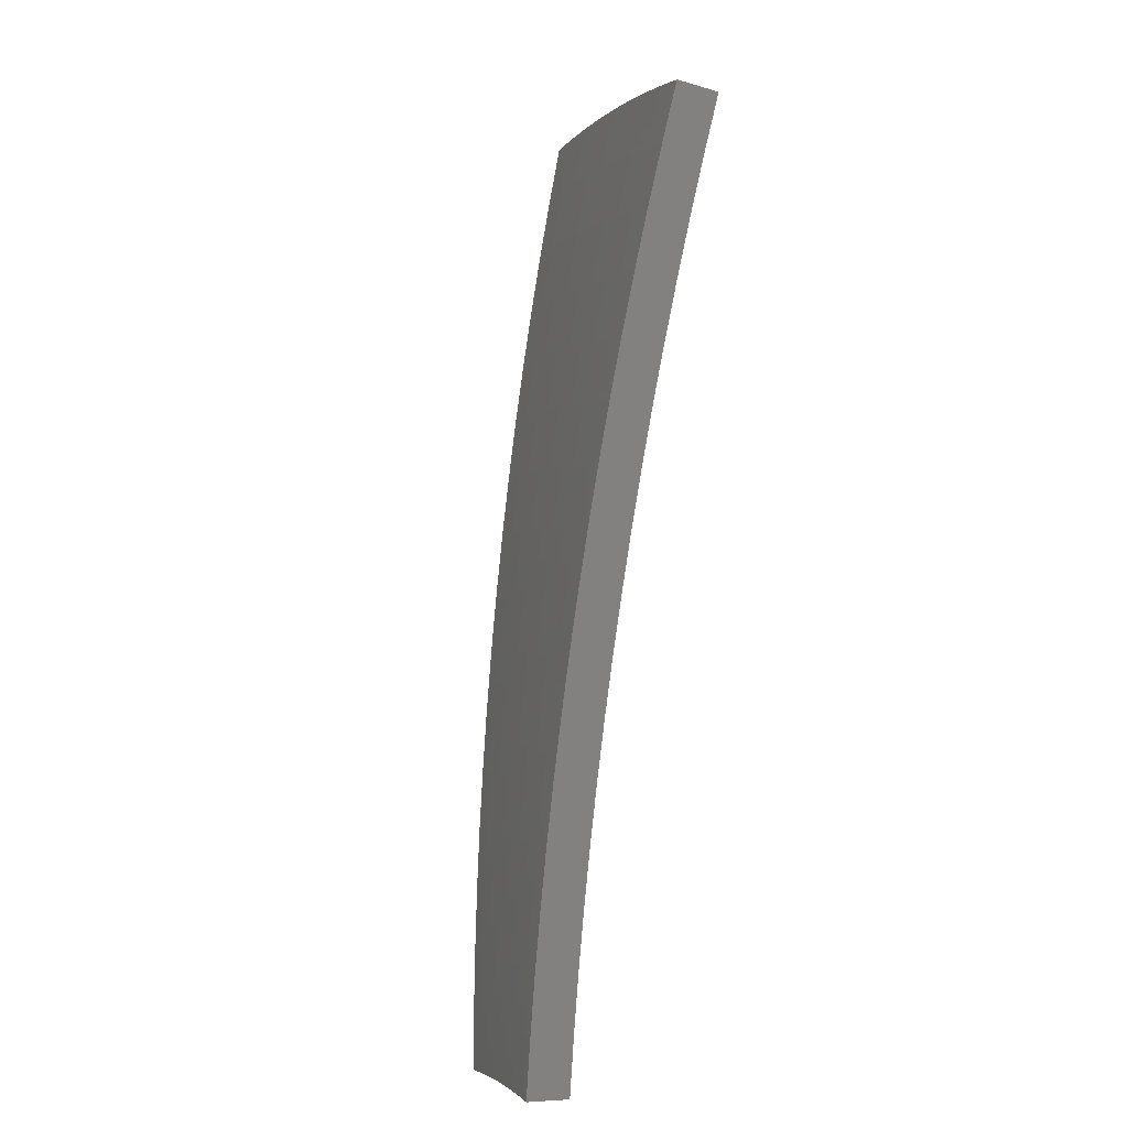
<metadata>
{"format":"stl","ext":"stl","renderer":"f3d","projection":"perspective","resolution":1024,"background":"white","views":[{"elev":24.8,"azim":-111.3,"up":"+Y"}]}
</metadata>
<code>
# stl→obj: 432 verts, 860 faces
v 0.7191 1.976 -11.21
v 0.6774 1.861 -11.23
v 0.7371 1.897 -11.22
v 0.7179 1.846 -11.23
v 0.7783 1.881 -11.22
v 0.758 1.83 -11.23
v 0.8192 1.864 -11.22
v 0.7978 1.813 -11.23
v 0.86 1.847 -11.22
v 0.8371 1.795 -11.23
v 0.9005 1.828 -11.22
v 0.8761 1.777 -11.23
v 0.9407 1.809 -11.22
v 0.9147 1.757 -11.23
v 0.9807 1.788 -11.22
v 0.9528 1.737 -11.23
v 0.9905 1.716 -11.23
v 1.051 1.821 -11.21
v 1.009 1.841 -11.21
v 0.9683 1.862 -11.21
v 0.9268 1.882 -11.21
v 0.8851 1.901 -11.21
v 0.8432 1.919 -11.21
v 0.801 1.936 -11.21
v 0.7587 1.952 -11.21
v 0.7803 2.008 -11.2
v 0.7607 2.09 -11.18
v 0.8019 2.064 -11.18
v 0.8235 2.119 -11.17
v 0.8694 2.102 -11.17
v 0.8923 2.157 -11.16
v 0.9392 2.138 -11.16
v 0.9632 2.192 -11.14
v 1.011 2.172 -11.14
v 1.036 2.226 -11.13
v 1.085 2.203 -11.13
v 1.112 2.257 -11.11
v 1.161 2.233 -11.11
v 1.189 2.286 -11.1
v 1.239 2.26 -11.1
v 1.268 2.313 -11.08
v 1.294 2.241 -11.1
v 1.354 2.345 -11.07
v 1.038 1.893 -11.2
v 1.112 1.926 -11.18
v 1.067 1.946 -11.18
v 1.096 1.998 -11.17
v 1.023 1.968 -11.18
v 1.051 2.021 -11.17
v 0.9796 1.989 -11.18
v 1.006 2.043 -11.17
v 0.9355 2.009 -11.18
v 0.9607 2.063 -11.17
v 0.8912 2.028 -11.18
v 0.9152 2.083 -11.17
v 0.8466 2.046 -11.18
v 1.173 2.031 -11.16
v 1.124 2.05 -11.16
v 1.079 2.074 -11.16
v 1.032 2.096 -11.16
v 0.9859 2.117 -11.16
v 1.153 2.103 -11.14
v 1.233 2.136 -11.13
v 1.182 2.155 -11.13
v 1.211 2.208 -11.11
v 1.134 2.18 -11.13
v 1.414 2.448 -11.03
v 1.326 2.418 -11.05
v 1.297 2.365 -11.07
v 1.217 2.339 -11.08
v 1.138 2.311 -11.1
v 1.062 2.28 -11.11
v 0.9873 2.247 -11.13
v 0.9151 2.212 -11.14
v 0.8451 2.175 -11.16
v 0.8022 2.204 -11.16
v 1.473 2.552 -11
v 1.383 2.523 -11.02
v 1.355 2.471 -11.04
v 1.272 2.446 -11.05
v 1.244 2.392 -11.07
v 1.191 2.418 -11.07
v 1.165 2.364 -11.08
v 1.112 2.388 -11.08
v 1.087 2.334 -11.1
v 1.035 2.356 -11.1
v 1.011 2.302 -11.11
v 0.9608 2.322 -11.11
v 0.9379 2.267 -11.13
v 0.8883 2.286 -11.13
v 0.8667 2.23 -11.14
v 0.8435 2.318 -11.13
v 1.533 2.655 -10.96
v 1.441 2.628 -10.98
v 1.412 2.576 -11
v 1.327 2.552 -11.02
v 1.3 2.499 -11.04
v 1.244 2.526 -11.04
v 1.217 2.472 -11.05
v 1.163 2.497 -11.05
v 1.137 2.443 -11.07
v 1.084 2.466 -11.07
v 1.059 2.411 -11.08
v 1.006 2.433 -11.08
v 0.9836 2.378 -11.1
v 0.9316 2.397 -11.1
v 0.91 2.342 -11.11
v 0.8847 2.431 -11.1
v 1.592 2.757 -10.93
v 1.527 2.786 -10.93
v 1.47 2.681 -10.96
v 1.382 2.658 -10.98
v 1.355 2.605 -11
v 1.297 2.633 -11
v 1.27 2.579 -11.02
v 1.213 2.605 -11.02
v 1.188 2.551 -11.04
v 1.132 2.576 -11.04
v 1.108 2.521 -11.05
v 1.052 2.543 -11.05
v 1.029 2.488 -11.07
v 0.9749 2.509 -11.07
v 0.9533 2.453 -11.08
v 0.9258 2.544 -11.06
v 1.585 2.891 -10.89
v 1.651 2.859 -10.89
v 1.643 2.996 -10.85
v 1.71 2.961 -10.85
v 1.7 3.1 -10.81
v 1.768 3.063 -10.81
v 1.826 3.164 -10.76
v 1.757 3.205 -10.76
v 1.885 3.264 -10.72
v 1.815 3.309 -10.72
v 1.942 3.364 -10.67
v 1.868 3.406 -10.67
v 1.741 3.347 -10.72
v 1.794 3.445 -10.67
v 1.718 3.483 -10.67
v 1.666 3.383 -10.72
v 1.641 3.52 -10.67
v 1.591 3.417 -10.72
v 1.564 3.555 -10.67
v 1.516 3.45 -10.72
v 1.486 3.588 -10.67
v 1.44 3.481 -10.72
v 1.407 3.619 -10.67
v 1.364 3.51 -10.72
v 1.289 3.54 -10.71
v 1.249 3.431 -10.76
v 1.328 3.649 -10.67
v 1.321 3.399 -10.76
v 1.209 3.322 -10.8
v 1.278 3.288 -10.81
v 1.169 3.212 -10.84
v 1.235 3.177 -10.85
v 1.129 3.102 -10.88
v 1.191 3.066 -10.89
v 1.089 2.991 -10.92
v 1.148 2.955 -10.93
v 1.048 2.88 -10.96
v 1.105 2.843 -10.96
v 1.083 2.788 -10.98
v 1.167 2.82 -10.96
v 1.144 2.764 -10.98
v 1.228 2.795 -10.96
v 1.204 2.74 -10.98
v 1.289 2.768 -10.96
v 1.264 2.714 -10.98
v 1.35 2.74 -10.96
v 1.323 2.687 -10.98
v 1.41 2.711 -10.96
v 1.007 2.768 -11
v 1.062 2.732 -11
v 1.121 2.709 -11
v 1.18 2.685 -11
v 1.238 2.66 -11
v 1.04 2.676 -11.02
v 0.9667 2.656 -11.03
v 1.018 2.62 -11.04
v 0.9966 2.565 -11.05
v 1.075 2.599 -11.04
v 0.8238 1.991 -11.2
v 0.8672 1.974 -11.2
v 0.9103 1.955 -11.2
v 0.9532 1.935 -11.2
v 0.9958 1.915 -11.2
v 1.098 2.654 -11.02
v 1.156 2.63 -11.02
v 1.212 2.93 -10.93
v 1.276 2.904 -10.93
v 1.339 2.877 -10.93
v 1.403 2.848 -10.93
v 1.465 2.817 -10.93
v 1.258 3.04 -10.89
v 1.324 3.014 -10.89
v 1.39 2.985 -10.89
v 1.455 2.955 -10.89
v 1.52 2.924 -10.89
v 1.304 3.151 -10.85
v 1.372 3.123 -10.85
v 1.44 3.093 -10.85
v 1.508 3.062 -10.85
v 1.576 3.03 -10.85
v 1.349 3.261 -10.81
v 1.42 3.232 -10.81
v 1.491 3.201 -10.81
v 1.561 3.169 -10.81
v 1.631 3.136 -10.81
v 1.395 3.371 -10.76
v 1.468 3.341 -10.76
v 1.541 3.31 -10.76
v 1.614 3.276 -10.76
v 1.686 3.241 -10.76
v 1.059 2.15 -11.14
v 1.106 2.127 -11.14
v 0.9983 1.729 -11.32
v 1.06 1.835 -11.3
v 1.121 1.941 -11.27
v 1.182 2.047 -11.24
v 1.242 2.152 -11.22
v 1.303 2.257 -11.19
v 1.364 2.362 -11.15
v 1.424 2.466 -11.12
v 1.484 2.57 -11.09
v 1.544 2.674 -11.05
v 1.604 2.778 -11.01
v 1.663 2.881 -10.97
v 1.723 2.984 -10.93
v 1.782 3.086 -10.89
v 1.841 3.188 -10.85
v 1.899 3.29 -10.8
v 1.958 3.391 -10.76
v 0.9884 1.803 -11.31
v 0.9603 1.75 -11.32
v 0.9219 1.771 -11.32
v 0.9482 1.823 -11.31
v 0.883 1.791 -11.32
v 0.9076 1.843 -11.31
v 0.8437 1.809 -11.32
v 0.8668 1.861 -11.31
v 0.804 1.827 -11.32
v 0.8257 1.879 -11.31
v 0.764 1.844 -11.32
v 0.7844 1.896 -11.31
v 0.7236 1.861 -11.32
v 0.7429 1.912 -11.31
v 0.6828 1.876 -11.32
v 0.7248 1.991 -11.3
v 0.7667 2.107 -11.27
v 0.7864 2.024 -11.29
v 0.7647 1.968 -11.3
v 0.8085 2.221 -11.24
v 0.83 2.136 -11.26
v 0.8082 2.08 -11.27
v 0.8303 2.007 -11.29
v 0.8074 1.952 -11.3
v 0.8499 1.934 -11.3
v 0.8502 2.336 -11.21
v 0.8736 2.248 -11.23
v 0.8518 2.192 -11.25
v 0.8763 2.118 -11.26
v 0.8533 2.063 -11.27
v 0.8982 2.044 -11.27
v 0.874 1.989 -11.29
v 0.9175 1.97 -11.29
v 0.8921 1.916 -11.3
v 0.9342 1.897 -11.3
v 0.8917 2.45 -11.18
v 0.9172 2.36 -11.2
v 0.8954 2.304 -11.22
v 0.9223 2.229 -11.23
v 0.8993 2.174 -11.25
v 0.9466 2.154 -11.25
v 0.9224 2.099 -11.26
v 0.9683 2.08 -11.26
v 0.9429 2.025 -11.27
v 0.9873 2.005 -11.27
v 0.9607 1.951 -11.29
v 1.004 1.93 -11.29
v 0.9759 1.877 -11.3
v 1.017 1.855 -11.3
v 0.9331 2.564 -11.15
v 0.9608 2.473 -11.17
v 0.939 2.416 -11.19
v 0.9684 2.341 -11.2
v 0.9453 2.285 -11.22
v 0.9951 2.265 -11.22
v 0.9709 2.21 -11.23
v 1.019 2.189 -11.23
v 0.9937 2.134 -11.25
v 1.041 2.113 -11.25
v 1.014 2.059 -11.26
v 1.059 2.037 -11.26
v 1.031 1.983 -11.27
v 1.075 1.961 -11.27
v 1.046 1.908 -11.29
v 0.9743 2.677 -11.12
v 1.004 2.585 -11.14
v 0.9826 2.529 -11.16
v 1.014 2.452 -11.17
v 0.9914 2.396 -11.19
v 1.044 2.375 -11.19
v 1.019 2.32 -11.2
v 1.07 2.298 -11.2
v 1.045 2.243 -11.22
v 1.094 2.221 -11.22
v 1.067 2.167 -11.23
v 1.115 2.144 -11.23
v 1.087 2.09 -11.25
v 1.133 2.067 -11.25
v 1.104 2.014 -11.26
v 1.015 2.79 -11.08
v 1.048 2.697 -11.11
v 1.026 2.641 -11.12
v 1.061 2.563 -11.14
v 1.037 2.508 -11.16
v 1.092 2.486 -11.16
v 1.068 2.43 -11.17
v 1.121 2.407 -11.17
v 1.095 2.353 -11.19
v 1.147 2.329 -11.19
v 1.12 2.275 -11.2
v 1.171 2.251 -11.2
v 1.143 2.197 -11.22
v 1.191 2.172 -11.22
v 1.162 2.12 -11.23
v 1.056 2.902 -11.05
v 1.092 2.81 -11.07
v 1.07 2.753 -11.09
v 1.107 2.675 -11.11
v 1.084 2.619 -11.12
v 1.141 2.596 -11.12
v 1.116 2.541 -11.14
v 1.172 2.517 -11.14
v 1.146 2.462 -11.16
v 1.2 2.437 -11.16
v 1.174 2.383 -11.17
v 1.226 2.358 -11.17
v 1.198 2.304 -11.19
v 1.249 2.278 -11.19
v 1.22 2.225 -11.2
v 1.097 3.015 -11.01
v 1.157 2.978 -11.01
v 1.114 2.866 -11.05
v 1.153 2.786 -11.07
v 1.13 2.731 -11.09
v 1.189 2.706 -11.09
v 1.165 2.651 -11.11
v 1.223 2.626 -11.11
v 1.197 2.571 -11.12
v 1.254 2.546 -11.12
v 1.227 2.491 -11.14
v 1.282 2.465 -11.14
v 1.254 2.411 -11.16
v 1.307 2.384 -11.16
v 1.278 2.331 -11.17
v 1.201 3.09 -10.97
v 1.138 3.126 -10.97
v 1.244 3.202 -10.93
v 1.178 3.237 -10.93
v 1.288 3.314 -10.89
v 1.219 3.348 -10.89
v 1.331 3.426 -10.85
v 1.259 3.459 -10.84
v 1.375 3.538 -10.8
v 1.299 3.568 -10.8
v 1.419 3.648 -10.75
v 1.339 3.678 -10.75
v 1.451 3.508 -10.8
v 1.498 3.616 -10.75
v 1.528 3.477 -10.8
v 1.577 3.583 -10.75
v 1.604 3.444 -10.8
v 1.654 3.548 -10.76
v 1.679 3.41 -10.8
v 1.731 3.511 -10.76
v 1.754 3.374 -10.8
v 1.808 3.473 -10.76
v 1.883 3.433 -10.76
v 1.829 3.335 -10.8
v 1.771 3.23 -10.85
v 1.713 3.125 -10.89
v 1.656 3.019 -10.93
v 1.598 2.914 -10.97
v 1.54 2.808 -11.01
v 1.482 2.702 -11.05
v 1.452 2.649 -11.07
v 1.421 2.733 -11.05
v 1.393 2.679 -11.07
v 1.36 2.762 -11.05
v 1.334 2.708 -11.07
v 1.299 2.79 -11.05
v 1.274 2.735 -11.07
v 1.238 2.817 -11.05
v 1.213 2.762 -11.07
v 1.176 2.842 -11.05
v 1.423 2.596 -11.09
v 1.365 2.626 -11.09
v 1.307 2.654 -11.09
v 1.248 2.681 -11.09
v 1.394 2.543 -11.11
v 1.365 2.49 -11.12
v 1.336 2.437 -11.14
v 1.31 2.518 -11.12
v 1.338 2.572 -11.11
v 1.28 2.6 -11.11
v 1.477 2.84 -11.01
v 1.414 2.87 -11.01
v 1.35 2.899 -11.01
v 1.286 2.927 -11.01
v 1.222 2.953 -11.01
v 1.533 2.947 -10.97
v 1.467 2.978 -10.97
v 1.401 3.009 -10.97
v 1.335 3.037 -10.97
v 1.268 3.065 -10.97
v 1.588 3.054 -10.93
v 1.52 3.086 -10.93
v 1.452 3.118 -10.93
v 1.383 3.148 -10.93
v 1.314 3.176 -10.93
v 1.644 3.16 -10.89
v 1.573 3.194 -10.89
v 1.503 3.227 -10.89
v 1.431 3.258 -10.89
v 1.36 3.287 -10.89
v 1.699 3.267 -10.85
v 1.626 3.302 -10.85
v 1.553 3.336 -10.85
v 1.48 3.368 -10.85
v 1.406 3.398 -10.85
f 1 2 3
f 3 2 4
f 3 4 5
f 5 4 6
f 5 6 7
f 7 6 8
f 7 8 9
f 9 8 10
f 9 10 11
f 11 10 12
f 11 12 13
f 13 12 14
f 13 14 15
f 15 14 16
f 15 16 17
f 17 18 15
f 15 18 19
f 15 19 13
f 13 19 20
f 13 20 11
f 11 20 21
f 11 21 9
f 9 21 22
f 9 22 7
f 7 22 23
f 7 23 5
f 5 23 24
f 5 24 3
f 3 24 25
f 3 25 1
f 1 25 26
f 1 26 27
f 27 26 28
f 27 28 29
f 29 28 30
f 29 30 31
f 31 30 32
f 31 32 33
f 33 32 34
f 33 34 35
f 35 34 36
f 35 36 37
f 37 36 38
f 37 38 39
f 39 38 40
f 39 40 41
f 41 40 42
f 41 42 43
f 19 18 44
f 44 18 45
f 44 45 46
f 46 45 47
f 46 47 48
f 48 47 49
f 48 49 50
f 50 49 51
f 50 51 52
f 52 51 53
f 52 53 54
f 54 53 55
f 54 55 56
f 56 55 30
f 56 30 28
f 45 57 47
f 47 57 58
f 47 58 49
f 49 58 59
f 49 59 51
f 51 59 60
f 51 60 53
f 53 60 61
f 53 61 55
f 55 61 32
f 55 32 30
f 58 57 62
f 62 57 63
f 62 63 64
f 64 63 65
f 64 65 66
f 66 65 38
f 66 38 36
f 63 42 65
f 65 42 40
f 65 40 38
f 67 68 43
f 43 68 69
f 43 69 41
f 41 69 70
f 41 70 39
f 39 70 71
f 39 71 37
f 37 71 72
f 37 72 35
f 35 72 73
f 35 73 33
f 33 73 74
f 33 74 31
f 31 74 75
f 31 75 29
f 29 75 76
f 29 76 27
f 77 78 67
f 67 78 79
f 67 79 68
f 68 79 80
f 68 80 81
f 81 80 82
f 81 82 83
f 83 82 84
f 83 84 85
f 85 84 86
f 85 86 87
f 87 86 88
f 87 88 89
f 89 88 90
f 89 90 91
f 91 90 92
f 91 92 76
f 93 94 77
f 77 94 95
f 77 95 78
f 78 95 96
f 78 96 97
f 97 96 98
f 97 98 99
f 99 98 100
f 99 100 101
f 101 100 102
f 101 102 103
f 103 102 104
f 103 104 105
f 105 104 106
f 105 106 107
f 107 106 108
f 107 108 92
f 109 110 93
f 93 110 111
f 93 111 94
f 94 111 112
f 94 112 113
f 113 112 114
f 113 114 115
f 115 114 116
f 115 116 117
f 117 116 118
f 117 118 119
f 119 118 120
f 119 120 121
f 121 120 122
f 121 122 123
f 123 122 124
f 123 124 108
f 110 109 125
f 125 109 126
f 125 126 127
f 127 126 128
f 127 128 129
f 129 128 130
f 129 130 131
f 129 131 132
f 132 131 133
f 132 133 134
f 134 133 135
f 134 135 136
f 134 136 137
f 137 136 138
f 137 138 139
f 137 139 140
f 140 139 141
f 140 141 142
f 142 141 143
f 142 143 144
f 144 143 145
f 144 145 146
f 146 145 147
f 146 147 148
f 148 147 149
f 148 149 150
f 147 151 149
f 148 150 152
f 152 150 153
f 152 153 154
f 154 153 155
f 154 155 156
f 156 155 157
f 156 157 158
f 158 157 159
f 158 159 160
f 160 159 161
f 160 161 162
f 162 161 163
f 162 163 164
f 164 163 165
f 164 165 166
f 166 165 167
f 166 167 168
f 168 167 169
f 168 169 170
f 170 169 171
f 170 171 172
f 172 171 112
f 172 112 111
f 161 173 163
f 163 173 174
f 163 174 165
f 165 174 175
f 165 175 167
f 167 175 176
f 167 176 169
f 169 176 177
f 169 177 171
f 171 177 114
f 171 114 112
f 174 173 178
f 178 173 179
f 178 179 180
f 180 179 181
f 180 181 182
f 182 181 120
f 182 120 118
f 179 124 181
f 181 124 122
f 181 122 120
f 56 28 26
f 26 25 183
f 183 25 24
f 183 24 184
f 184 24 23
f 184 23 185
f 185 23 22
f 185 22 186
f 186 22 21
f 186 21 187
f 187 21 20
f 187 20 44
f 44 20 19
f 91 76 75
f 107 92 90
f 89 91 74
f 74 91 75
f 123 108 106
f 105 107 88
f 88 107 90
f 121 123 104
f 104 123 106
f 175 174 178
f 178 180 188
f 188 180 182
f 188 182 189
f 189 182 118
f 189 118 116
f 160 162 190
f 190 162 164
f 190 164 191
f 191 164 166
f 191 166 192
f 192 166 168
f 192 168 193
f 193 168 170
f 193 170 194
f 194 170 172
f 194 172 110
f 110 172 111
f 158 160 195
f 195 160 190
f 195 190 196
f 196 190 191
f 196 191 197
f 197 191 192
f 197 192 198
f 198 192 193
f 198 193 199
f 199 193 194
f 199 194 125
f 125 194 110
f 156 158 200
f 200 158 195
f 200 195 201
f 201 195 196
f 201 196 202
f 202 196 197
f 202 197 203
f 203 197 198
f 203 198 204
f 204 198 199
f 204 199 127
f 127 199 125
f 154 156 205
f 205 156 200
f 205 200 206
f 206 200 201
f 206 201 207
f 207 201 202
f 207 202 208
f 208 202 203
f 208 203 209
f 209 203 204
f 209 204 129
f 129 204 127
f 146 148 152
f 152 154 210
f 210 154 205
f 210 205 211
f 211 205 206
f 211 206 212
f 212 206 207
f 212 207 213
f 213 207 208
f 213 208 214
f 214 208 209
f 214 209 132
f 132 209 129
f 54 56 183
f 183 56 26
f 54 183 184
f 87 89 73
f 73 89 74
f 103 105 86
f 86 105 88
f 119 121 102
f 102 121 104
f 176 175 188
f 188 175 178
f 176 188 189
f 144 146 210
f 210 146 152
f 144 210 211
f 52 54 184
f 52 184 185
f 34 32 61
f 85 87 72
f 72 87 73
f 101 103 84
f 84 103 86
f 117 119 100
f 100 119 102
f 177 176 189
f 177 189 116
f 142 144 211
f 142 211 212
f 50 52 185
f 50 185 186
f 34 61 215
f 215 61 60
f 215 60 216
f 216 60 59
f 216 59 62
f 62 59 58
f 83 85 71
f 71 85 72
f 99 101 82
f 82 101 84
f 115 117 98
f 98 117 100
f 114 177 116
f 140 142 212
f 140 212 213
f 48 50 186
f 48 186 187
f 66 36 215
f 215 36 34
f 66 215 216
f 81 83 70
f 70 83 71
f 97 99 80
f 80 99 82
f 113 115 96
f 96 115 98
f 137 140 213
f 137 213 214
f 46 48 187
f 46 187 44
f 64 66 216
f 64 216 62
f 68 81 69
f 69 81 70
f 78 97 79
f 79 97 80
f 94 113 95
f 95 113 96
f 134 137 214
f 134 214 132
f 217 218 17
f 17 218 18
f 18 218 219
f 18 219 45
f 45 219 220
f 45 220 57
f 57 220 221
f 57 221 63
f 63 221 222
f 63 222 42
f 42 222 223
f 42 223 43
f 43 223 224
f 43 224 67
f 67 224 225
f 67 225 77
f 77 225 226
f 77 226 93
f 93 226 227
f 93 227 109
f 109 227 228
f 109 228 126
f 126 228 229
f 126 229 128
f 128 229 230
f 128 230 130
f 130 230 231
f 130 231 131
f 131 231 232
f 131 232 133
f 133 232 233
f 133 233 135
f 218 217 234
f 234 217 235
f 234 235 236
f 234 236 237
f 237 236 238
f 237 238 239
f 239 238 240
f 239 240 241
f 241 240 242
f 241 242 243
f 243 242 244
f 243 244 245
f 245 244 246
f 245 246 247
f 247 246 248
f 247 248 249
f 250 251 249
f 249 251 252
f 249 252 247
f 247 252 245
f 253 254 250
f 250 254 255
f 250 255 251
f 251 255 256
f 251 256 257
f 257 256 258
f 257 258 243
f 243 258 241
f 259 260 253
f 253 260 261
f 253 261 254
f 254 261 262
f 254 262 263
f 263 262 264
f 263 264 265
f 265 264 266
f 265 266 267
f 267 266 268
f 267 268 239
f 239 268 237
f 269 270 259
f 259 270 271
f 259 271 260
f 260 271 272
f 260 272 273
f 273 272 274
f 273 274 275
f 275 274 276
f 275 276 277
f 277 276 278
f 277 278 279
f 279 278 280
f 279 280 281
f 281 280 282
f 281 282 234
f 234 282 218
f 283 284 269
f 269 284 285
f 269 285 270
f 270 285 286
f 270 286 287
f 287 286 288
f 287 288 289
f 289 288 290
f 289 290 291
f 291 290 292
f 291 292 293
f 293 292 294
f 293 294 295
f 295 294 296
f 295 296 297
f 297 296 219
f 297 219 218
f 298 299 283
f 283 299 300
f 283 300 284
f 284 300 301
f 284 301 302
f 302 301 303
f 302 303 304
f 304 303 305
f 304 305 306
f 306 305 307
f 306 307 308
f 308 307 309
f 308 309 310
f 310 309 311
f 310 311 312
f 312 311 220
f 312 220 219
f 313 314 298
f 298 314 315
f 298 315 299
f 299 315 316
f 299 316 317
f 317 316 318
f 317 318 319
f 319 318 320
f 319 320 321
f 321 320 322
f 321 322 323
f 323 322 324
f 323 324 325
f 325 324 326
f 325 326 327
f 327 326 221
f 327 221 220
f 328 329 313
f 313 329 330
f 313 330 314
f 314 330 331
f 314 331 332
f 332 331 333
f 332 333 334
f 334 333 335
f 334 335 336
f 336 335 337
f 336 337 338
f 338 337 339
f 338 339 340
f 340 339 341
f 340 341 342
f 342 341 222
f 342 222 221
f 343 344 328
f 328 344 345
f 328 345 329
f 329 345 346
f 329 346 347
f 347 346 348
f 347 348 349
f 349 348 350
f 349 350 351
f 351 350 352
f 351 352 353
f 353 352 354
f 353 354 355
f 355 354 356
f 355 356 357
f 357 356 223
f 357 223 222
f 344 343 358
f 358 343 359
f 358 359 360
f 360 359 361
f 360 361 362
f 362 361 363
f 362 363 364
f 364 363 365
f 364 365 366
f 366 365 367
f 366 367 368
f 368 367 369
f 366 368 370
f 370 368 371
f 370 371 372
f 372 371 373
f 372 373 374
f 374 373 375
f 374 375 376
f 376 375 377
f 376 377 378
f 378 377 379
f 378 379 380
f 378 380 381
f 381 380 233
f 381 233 232
f 381 232 382
f 382 232 231
f 382 231 383
f 383 231 230
f 383 230 384
f 384 230 229
f 384 229 228
f 384 228 385
f 385 228 227
f 385 227 386
f 386 227 226
f 386 226 387
f 387 226 388
f 387 388 389
f 389 388 390
f 389 390 391
f 391 390 392
f 391 392 393
f 393 392 394
f 393 394 395
f 395 394 396
f 395 396 397
f 397 396 346
f 397 346 345
f 226 225 388
f 388 225 398
f 388 398 390
f 390 398 399
f 390 399 392
f 392 399 400
f 392 400 394
f 394 400 401
f 394 401 396
f 396 401 348
f 396 348 346
f 398 225 402
f 402 225 224
f 402 224 403
f 403 224 404
f 403 404 405
f 405 404 354
f 405 354 352
f 224 223 404
f 404 223 356
f 404 356 354
f 297 218 282
f 312 219 296
f 295 297 280
f 280 297 282
f 327 220 311
f 310 312 294
f 294 312 296
f 342 221 326
f 325 327 309
f 309 327 311
f 357 222 341
f 340 342 324
f 324 342 326
f 355 357 339
f 339 357 341
f 399 398 402
f 402 403 406
f 406 403 405
f 406 405 407
f 407 405 352
f 407 352 350
f 386 387 408
f 408 387 389
f 408 389 409
f 409 389 391
f 409 391 410
f 410 391 393
f 410 393 411
f 411 393 395
f 411 395 412
f 412 395 397
f 412 397 344
f 344 397 345
f 385 386 413
f 413 386 408
f 413 408 414
f 414 408 409
f 414 409 415
f 415 409 410
f 415 410 416
f 416 410 411
f 416 411 417
f 417 411 412
f 417 412 358
f 358 412 344
f 384 385 418
f 418 385 413
f 418 413 419
f 419 413 414
f 419 414 420
f 420 414 415
f 420 415 421
f 421 415 416
f 421 416 422
f 422 416 417
f 422 417 360
f 360 417 358
f 383 384 423
f 423 384 418
f 423 418 424
f 424 418 419
f 424 419 425
f 425 419 420
f 425 420 426
f 426 420 421
f 426 421 427
f 427 421 422
f 427 422 362
f 362 422 360
f 378 381 382
f 382 383 428
f 428 383 423
f 428 423 429
f 429 423 424
f 429 424 430
f 430 424 425
f 430 425 431
f 431 425 426
f 431 426 432
f 432 426 427
f 432 427 364
f 364 427 362
f 234 237 281
f 281 237 268
f 281 268 279
f 279 268 266
f 279 266 277
f 277 266 264
f 277 264 275
f 275 264 262
f 275 262 273
f 273 262 261
f 273 261 260
f 293 295 278
f 278 295 280
f 308 310 292
f 292 310 294
f 323 325 307
f 307 325 309
f 338 340 322
f 322 340 324
f 353 355 337
f 337 355 339
f 400 399 406
f 406 399 402
f 400 406 407
f 376 378 428
f 428 378 382
f 376 428 429
f 291 293 276
f 276 293 278
f 306 308 290
f 290 308 292
f 321 323 305
f 305 323 307
f 336 338 320
f 320 338 322
f 351 353 335
f 335 353 337
f 401 400 407
f 401 407 350
f 374 376 429
f 374 429 430
f 239 241 267
f 267 241 258
f 267 258 265
f 265 258 256
f 265 256 263
f 263 256 255
f 263 255 254
f 289 291 274
f 274 291 276
f 304 306 288
f 288 306 290
f 319 321 303
f 303 321 305
f 334 336 318
f 318 336 320
f 349 351 333
f 333 351 335
f 348 401 350
f 372 374 430
f 372 430 431
f 287 289 272
f 272 289 274
f 302 304 286
f 286 304 288
f 317 319 301
f 301 319 303
f 332 334 316
f 316 334 318
f 347 349 331
f 331 349 333
f 370 372 431
f 370 431 432
f 243 245 257
f 257 245 252
f 257 252 251
f 270 287 271
f 271 287 272
f 284 302 285
f 285 302 286
f 299 317 300
f 300 317 301
f 314 332 315
f 315 332 316
f 329 347 330
f 330 347 331
f 366 370 432
f 366 432 364
f 248 2 249
f 249 2 1
f 249 1 250
f 250 1 27
f 250 27 253
f 253 27 76
f 253 76 259
f 259 76 92
f 259 92 269
f 269 92 108
f 269 108 283
f 283 108 124
f 283 124 298
f 298 124 179
f 298 179 313
f 313 179 173
f 313 173 328
f 328 173 161
f 328 161 343
f 343 161 159
f 343 159 359
f 359 159 157
f 359 157 361
f 361 157 155
f 361 155 363
f 363 155 153
f 363 153 365
f 365 153 150
f 365 150 367
f 367 150 149
f 367 149 369
f 369 149 151
f 2 248 4
f 4 248 246
f 4 246 6
f 6 246 244
f 6 244 8
f 8 244 242
f 8 242 10
f 10 242 240
f 10 240 12
f 12 240 238
f 12 238 14
f 14 238 236
f 14 236 16
f 16 236 235
f 16 235 17
f 17 235 217
f 233 380 135
f 135 380 136
f 136 380 379
f 136 379 138
f 138 379 377
f 138 377 139
f 139 377 375
f 139 375 141
f 141 375 373
f 141 373 143
f 143 373 371
f 143 371 145
f 145 371 368
f 145 368 147
f 147 368 369
f 147 369 151

</code>
